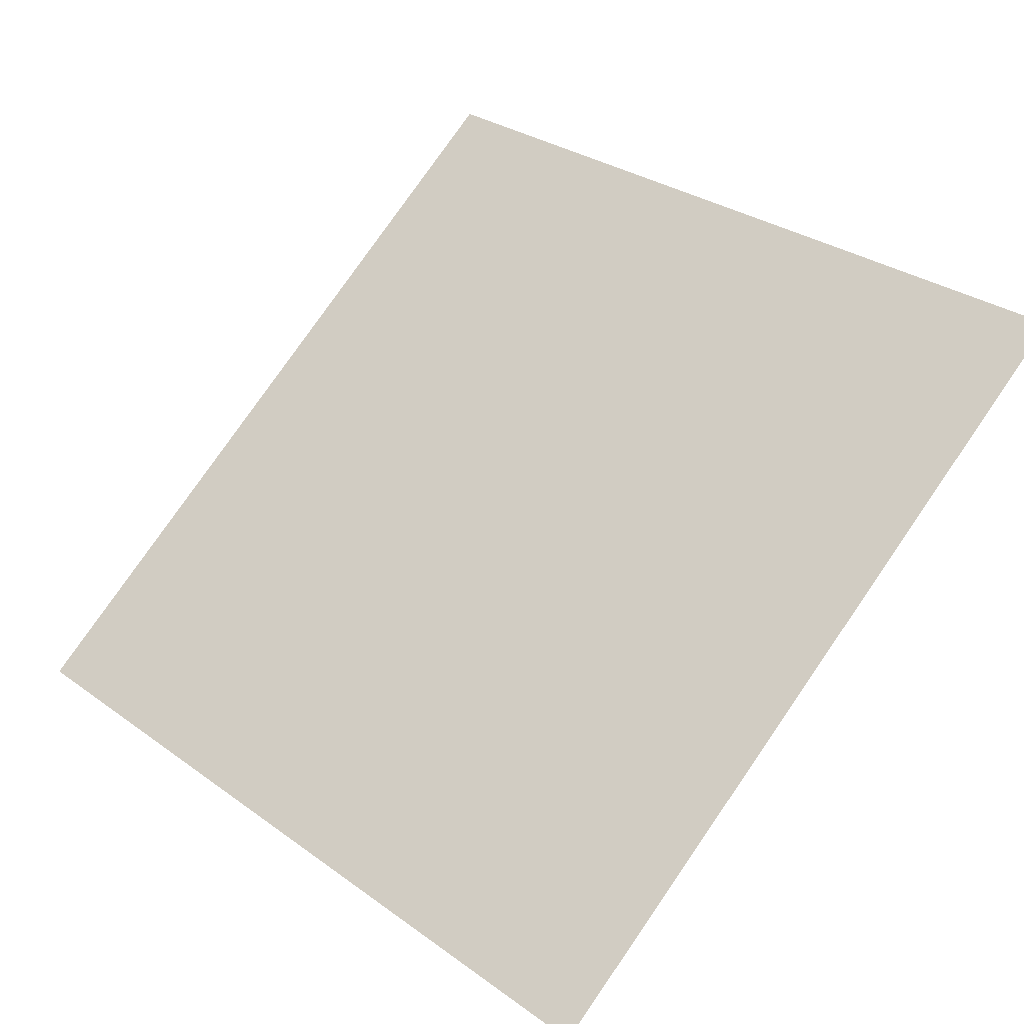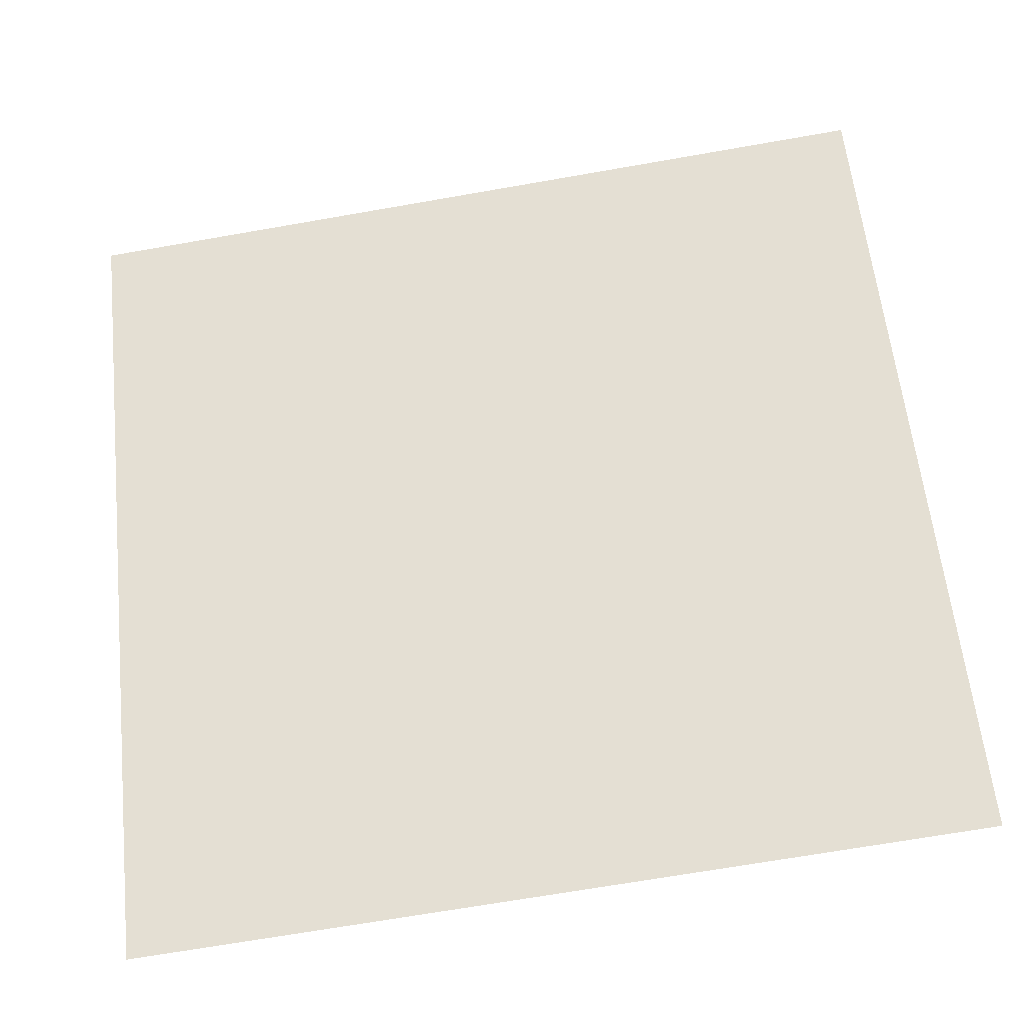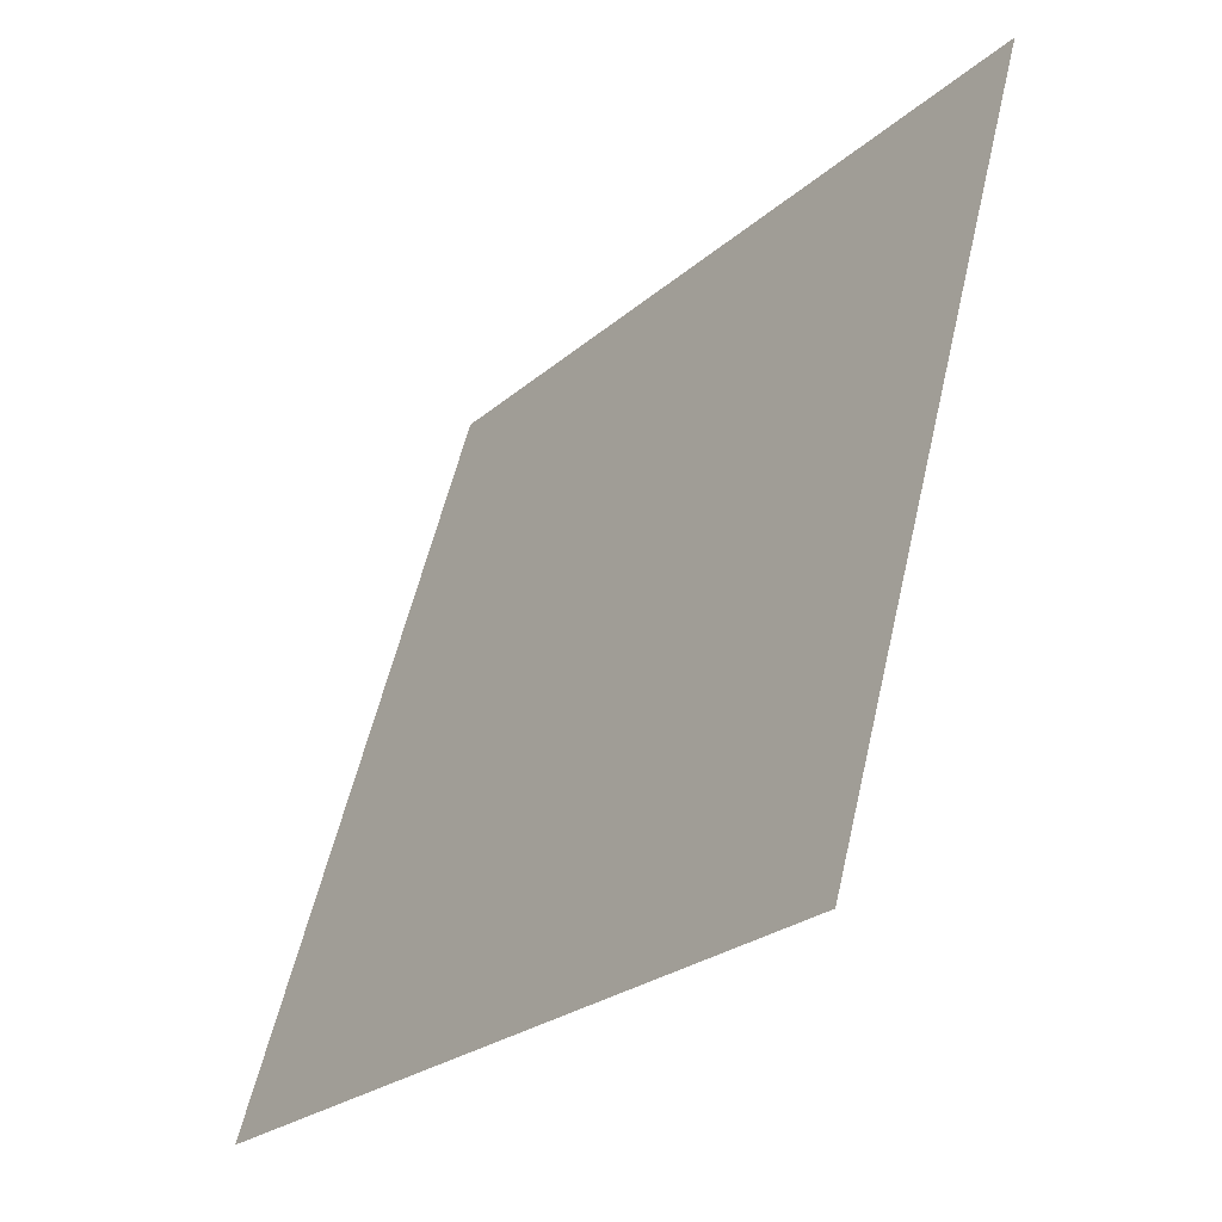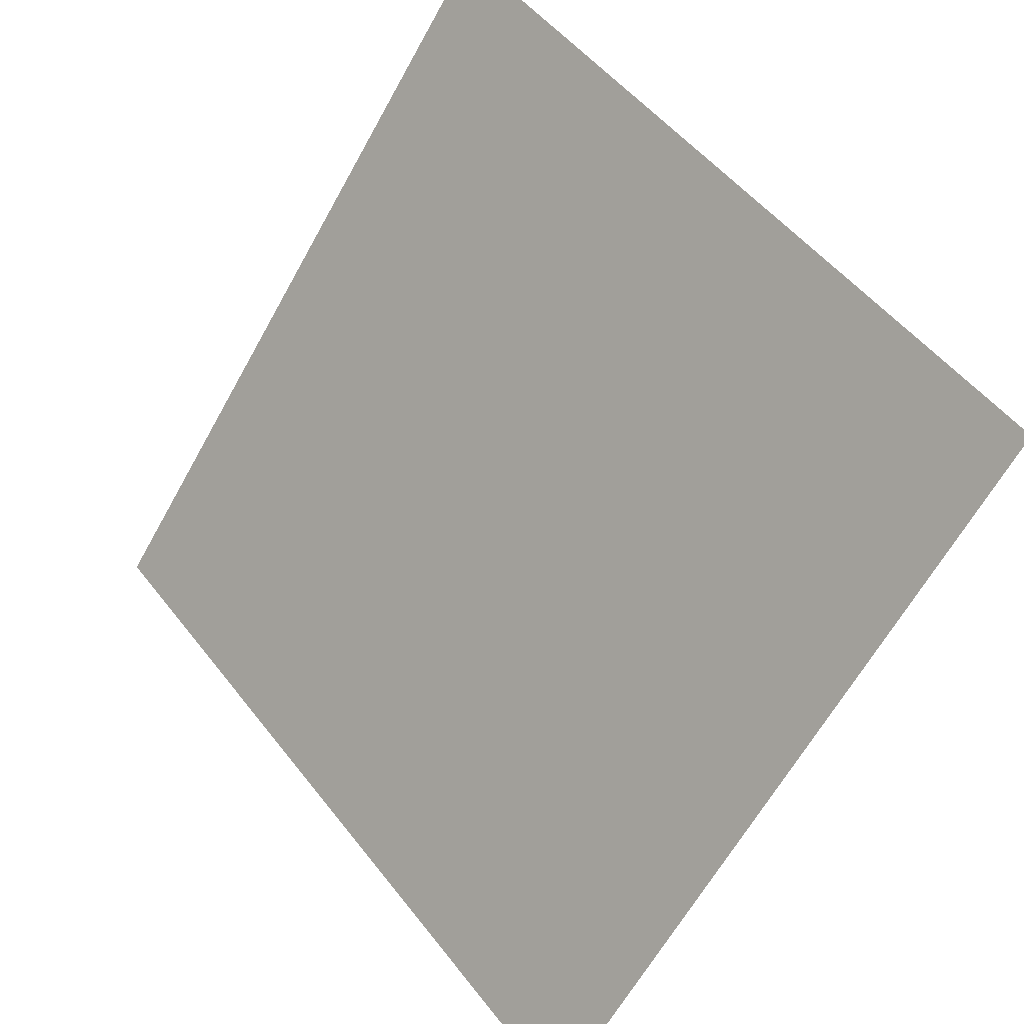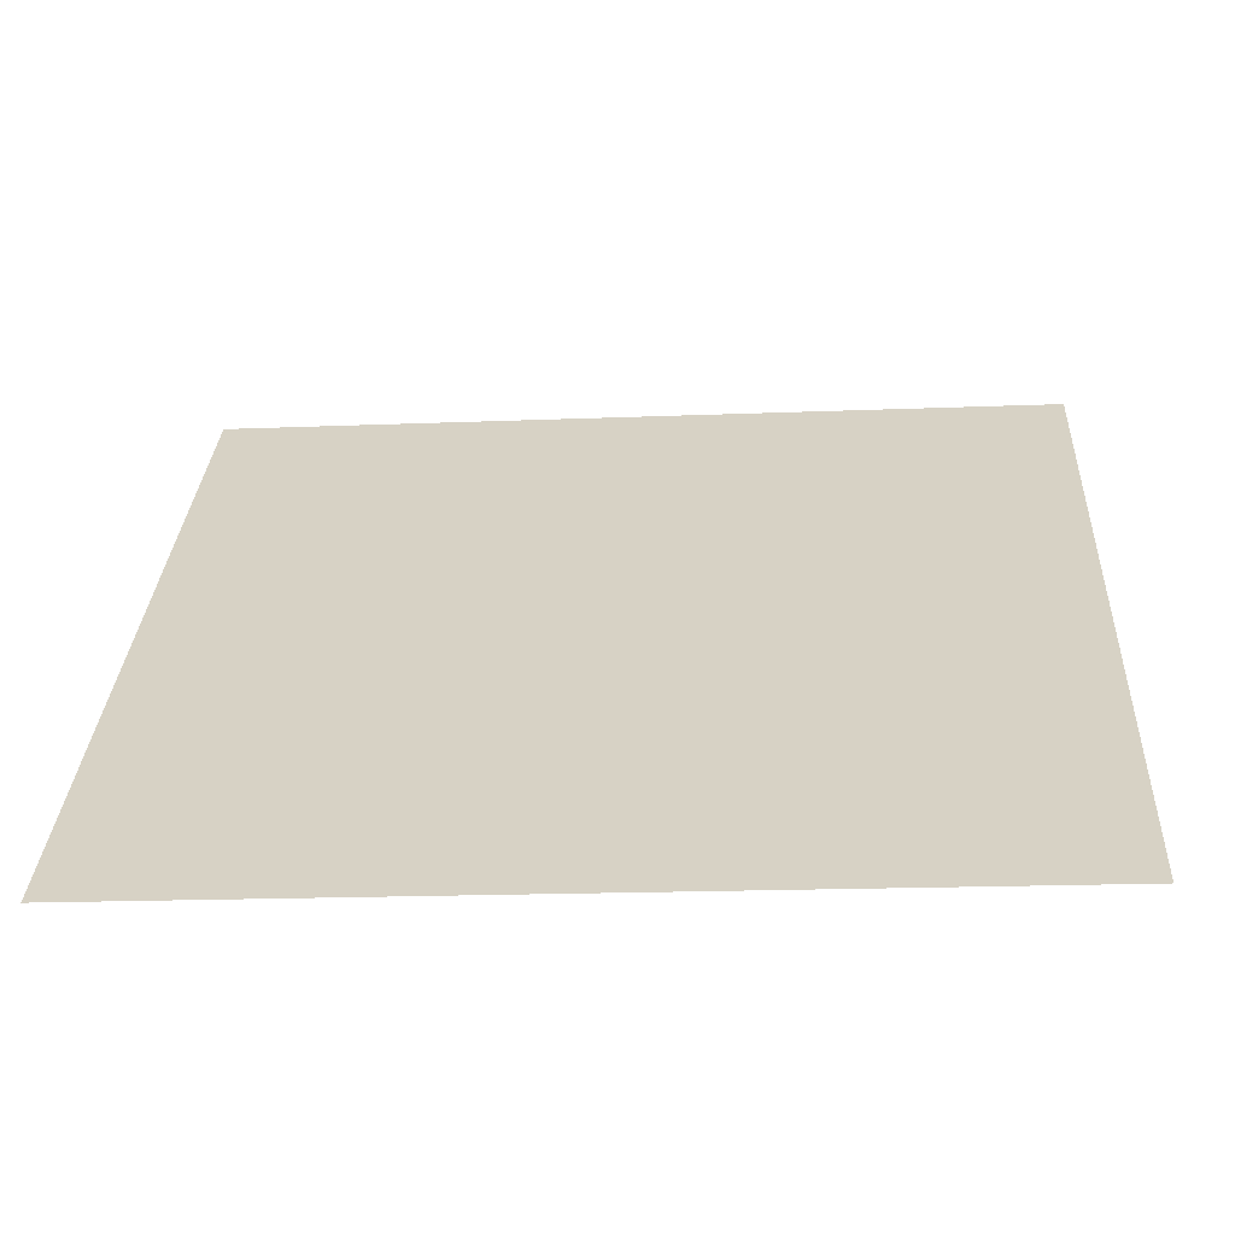
<metadata>
{"format":"obj","ext":"obj","renderer":"f3d","projection":"perspective","resolution":1024,"background":"white","views":[{"elev":32.1,"azim":-133.4,"up":"+Y"},{"elev":-66.6,"azim":-171.5,"up":"+Z"},{"elev":55.8,"azim":101.6,"up":"+Z"},{"elev":50.3,"azim":52.2,"up":"+Z"},{"elev":-24.8,"azim":3.1,"up":"+Z"}]}
</metadata>
<code>
v -0.224 0.9722 0.751
v -0.2305 0.9723 0.7511
v -0.2304 0.9763 0.7563
v -0.2238 0.9761 0.7563
f 4 3 2 1

</code>
